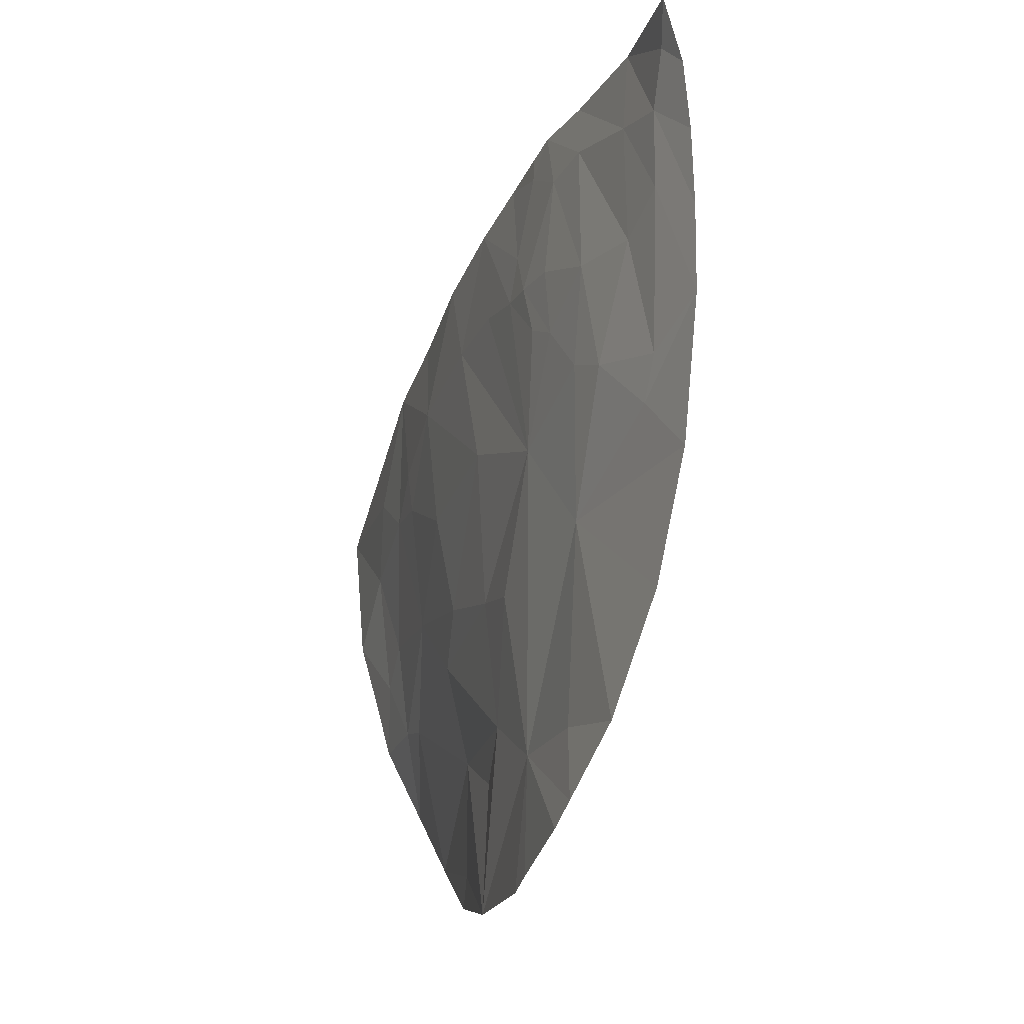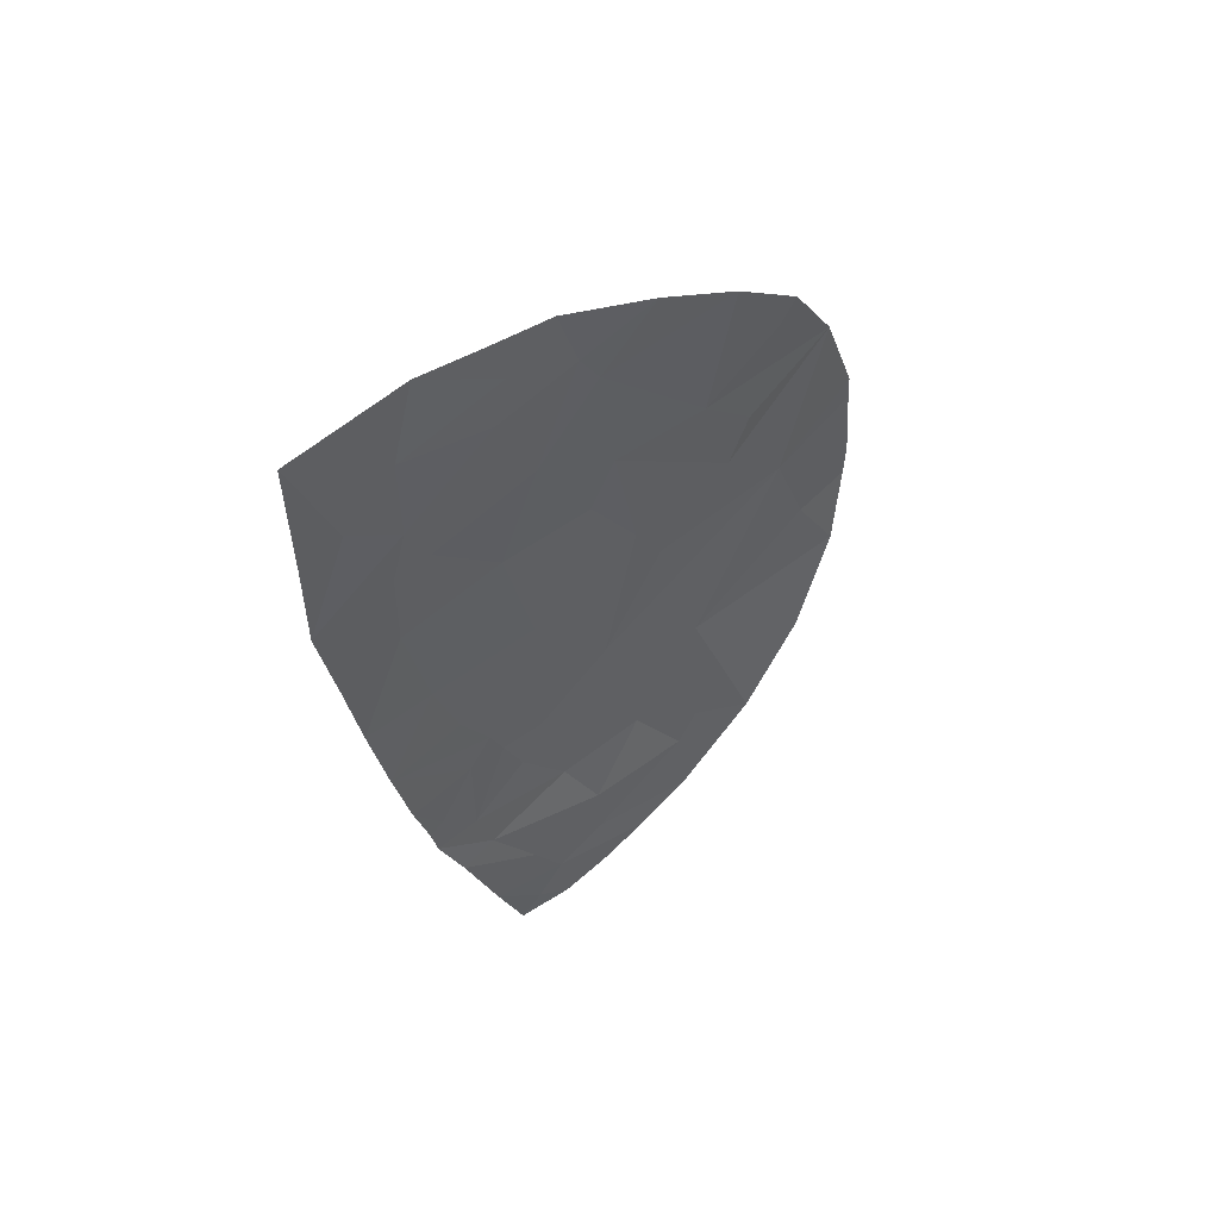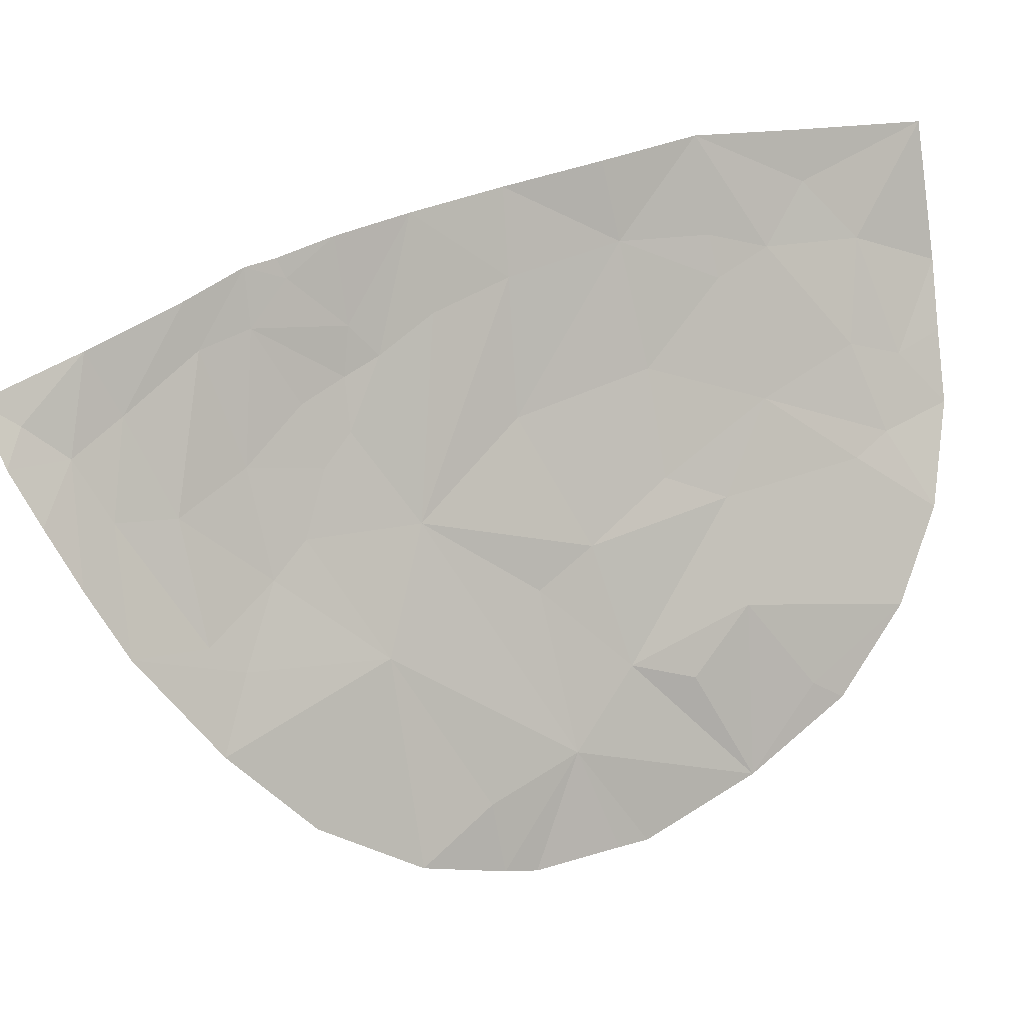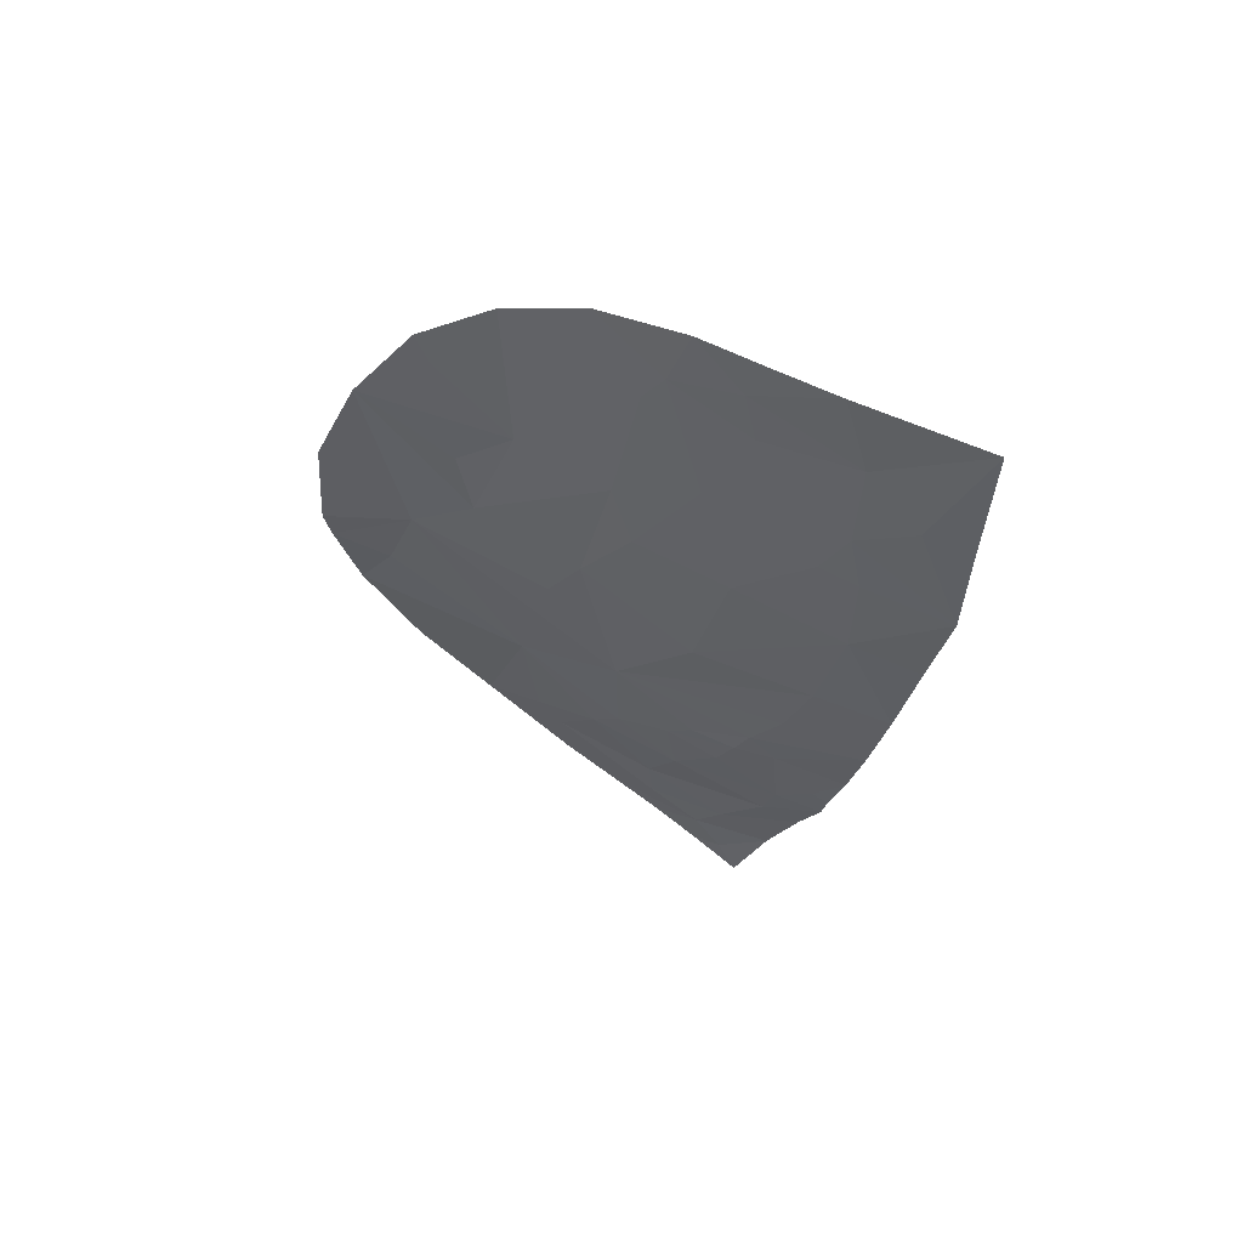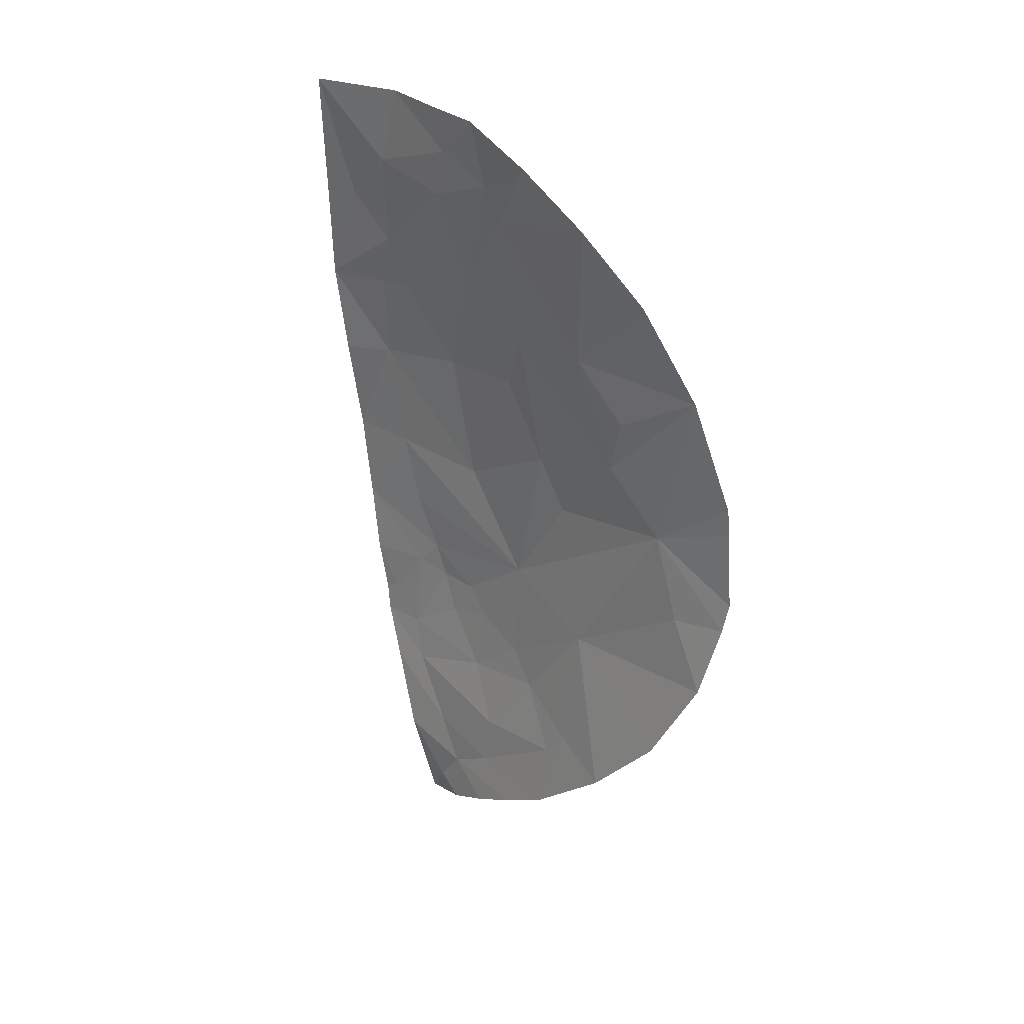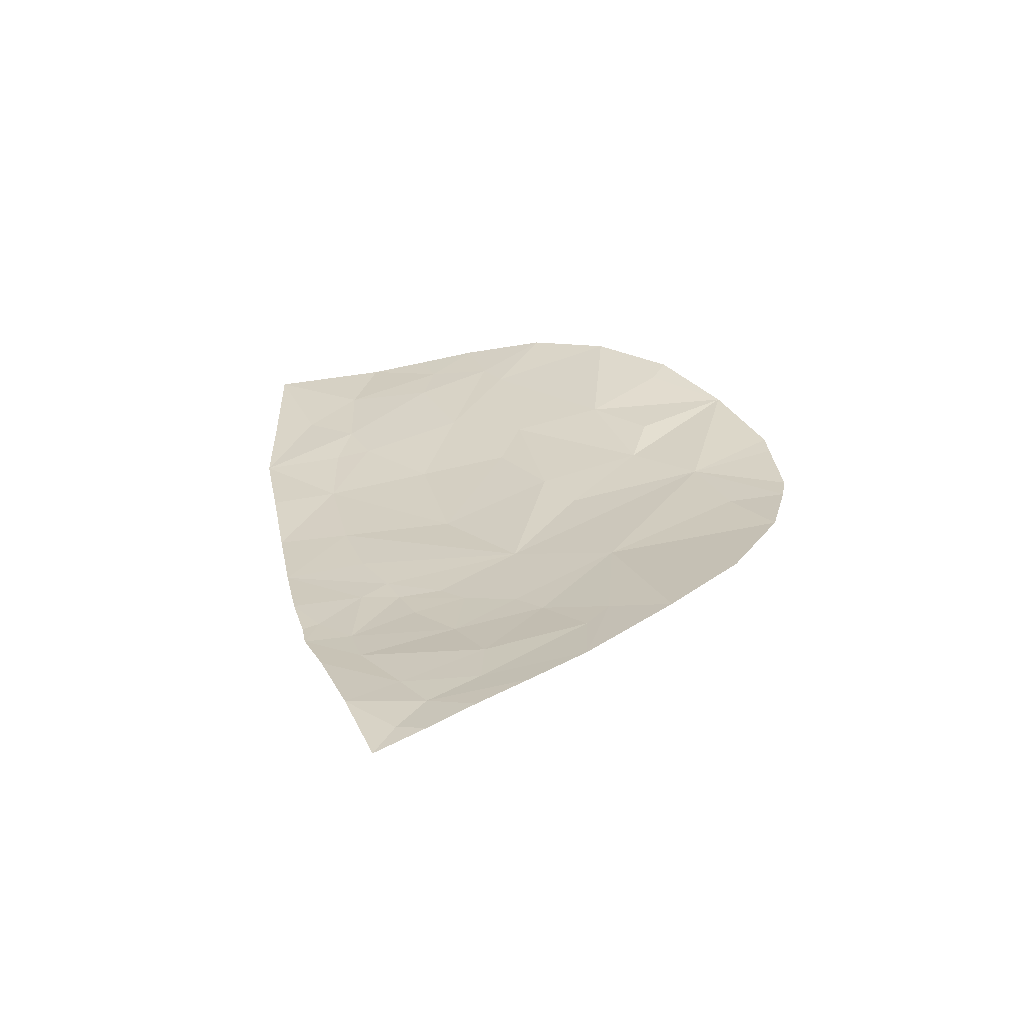
<metadata>
{"format":"obj","ext":"obj","renderer":"f3d","projection":"perspective","resolution":1024,"background":"white","views":[{"elev":-41.2,"azim":164.6,"up":"+Y"},{"elev":53.9,"azim":-136.2,"up":"+Z"},{"elev":12.9,"azim":-116.8,"up":"+Y"},{"elev":58.2,"azim":105.3,"up":"+Z"},{"elev":29.0,"azim":-53.2,"up":"+Z"},{"elev":-60.7,"azim":-90.2,"up":"+Z"}]}
</metadata>
<code>
o crack_only_94
v 2.914 2.571 -4.646
v 2.842 2.125 -4.355
v 2.796 2.134 -4.643
v 2.934 2.559 -4.417
v 2.828 1.409 -3.304
v 2.774 1.237 -3.601
v 2.898 1.985 -3.666
v 2.819 1.683 -1.945
v 2.886 2.006 -2.203
v 2.81 1.95 -1.559
v 2.825 1.358 -2.205
v 2.867 1.759 -2.439
v 3.023 2.496 -2.49
v 3.042 2.755 -2.051
v 2.983 2.405 -2.246
v 3.104 2.896 -2.523
v 2.863 1.542 -2.938
v 2.829 1.169 -2.66
v 2.973 2.597 -1.537
v 2.989 2.688 -1.258
v 2.872 2.304 -1.373
v 2.83 1.159 -2.779
v 2.748 1.459 -4.014
v 2.751 1.766 -4.342
v 2.824 1.129 -3.124
v 2.799 1.619 -1.825
v 2.813 1.153 -3.259
v 2.903 1.829 -2.691
v 3.135 3.21 -2.207
v 3.086 2.761 -3.074
v 3.174 3.364 -2.61
v 3.032 2.658 -3.849
v 3.068 2.882 -3.915
v 3.009 2.694 -4.145
v 2.978 2.427 -3.944
v 3.097 2.961 -3.742
v 3.063 2.771 -3.736
v 3.111 3.137 -3.719
v 3.108 3.024 -3.604
v 3.12 3.227 -1.243
v 3.037 2.884 -1.448
v 3.128 3.328 -1.596
v 2.989 2.911 -4.58
v 3.161 3.37 -2.235
v 3.14 3.315 -1.994
v 3.055 2.96 -1.253
v 3.13 3.156 -3.385
v 3.012 2.429 -3.49
v 3.137 3.447 -3.755
v 3.115 3.314 -3.943
v 3.168 3.51 -3.455
v 2.951 2.791 -4.772
v 3.203 3.735 -2.278
v 3.154 3.262 -3.074
v 2.836 2.373 -4.783
v 3.179 3.757 -1.29
v 3.174 3.549 -1.82
v 2.877 2.586 -4.896
v 2.926 2.78 -4.993
v 2.971 2.91 -4.928
v 3.006 3.133 -4.698
v 3.004 2.996 -5.059
v 2.836 2.025 -4.226
v 2.985 2.279 -2.818
v 2.959 2.508 -1.681
v 2.936 2.307 -4.082
v 3.049 2.934 -1.662
v 3.193 3.658 -2.675
v 3.192 3.742 -1.85
v 3.194 3.582 -3.077
v 3.121 3.385 -3.977
v 3.107 3.362 -4.099
v 2.973 2.139 -3.04
v 3.062 3.266 -4.334
v 3.052 3.1 -4.288
v 3.084 3.155 -4.089
f 1 2 3
f 1 4 2
f 5 6 7
f 8 9 10
f 9 8 11
f 9 11 12
f 13 14 15
f 13 16 14
f 17 11 18
f 19 20 21
f 17 18 22
f 23 24 7
f 17 22 25
f 8 10 26
f 5 27 6
f 28 12 11
f 26 11 8
f 29 14 16
f 30 31 16
f 32 34 33
f 32 35 34
f 32 33 36
f 37 32 36
f 38 39 36
f 40 41 42
f 43 4 1
f 44 45 29
f 44 29 31
f 29 16 31
f 46 20 41
f 39 47 48
f 49 38 50
f 47 39 51
f 38 51 39
f 38 49 51
f 43 1 52
f 45 44 53
f 44 31 53
f 54 48 47
f 1 3 55
f 54 47 51
f 40 42 56
f 56 42 57
f 58 52 55
f 1 55 52
f 59 52 58
f 60 62 61
f 60 61 52
f 60 59 62
f 59 60 52
f 63 7 24
f 64 13 15
f 65 15 14
f 40 46 41
f 65 14 19
f 63 66 7
f 67 42 41
f 19 41 20
f 35 7 66
f 68 53 31
f 69 56 57
f 54 51 70
f 45 53 57
f 71 50 72
f 9 12 28
f 65 9 15
f 73 64 28
f 29 45 14
f 67 14 45
f 61 74 43
f 43 52 61
f 71 49 50
f 66 4 34
f 66 2 4
f 66 34 35
f 9 28 15
f 64 15 28
f 45 57 42
f 67 45 42
f 9 65 10
f 19 21 65
f 65 21 10
f 17 28 11
f 5 7 17
f 73 28 17
f 27 5 17
f 17 25 27
f 75 76 34
f 75 72 76
f 74 75 43
f 43 75 4
f 75 34 4
f 66 63 2
f 2 63 3
f 63 24 3
f 6 23 7
f 67 19 14
f 19 67 41
f 74 72 75
f 30 13 64
f 54 30 48
f 30 16 13
f 50 76 72
f 76 33 34
f 33 76 36
f 38 36 76
f 38 76 50
f 70 31 54
f 54 31 30
f 68 31 70
f 36 39 37
f 69 57 53
f 48 64 73
f 35 32 48
f 35 48 7
f 32 37 48
f 17 7 48
f 73 17 48
f 64 48 30
f 48 37 39

</code>
